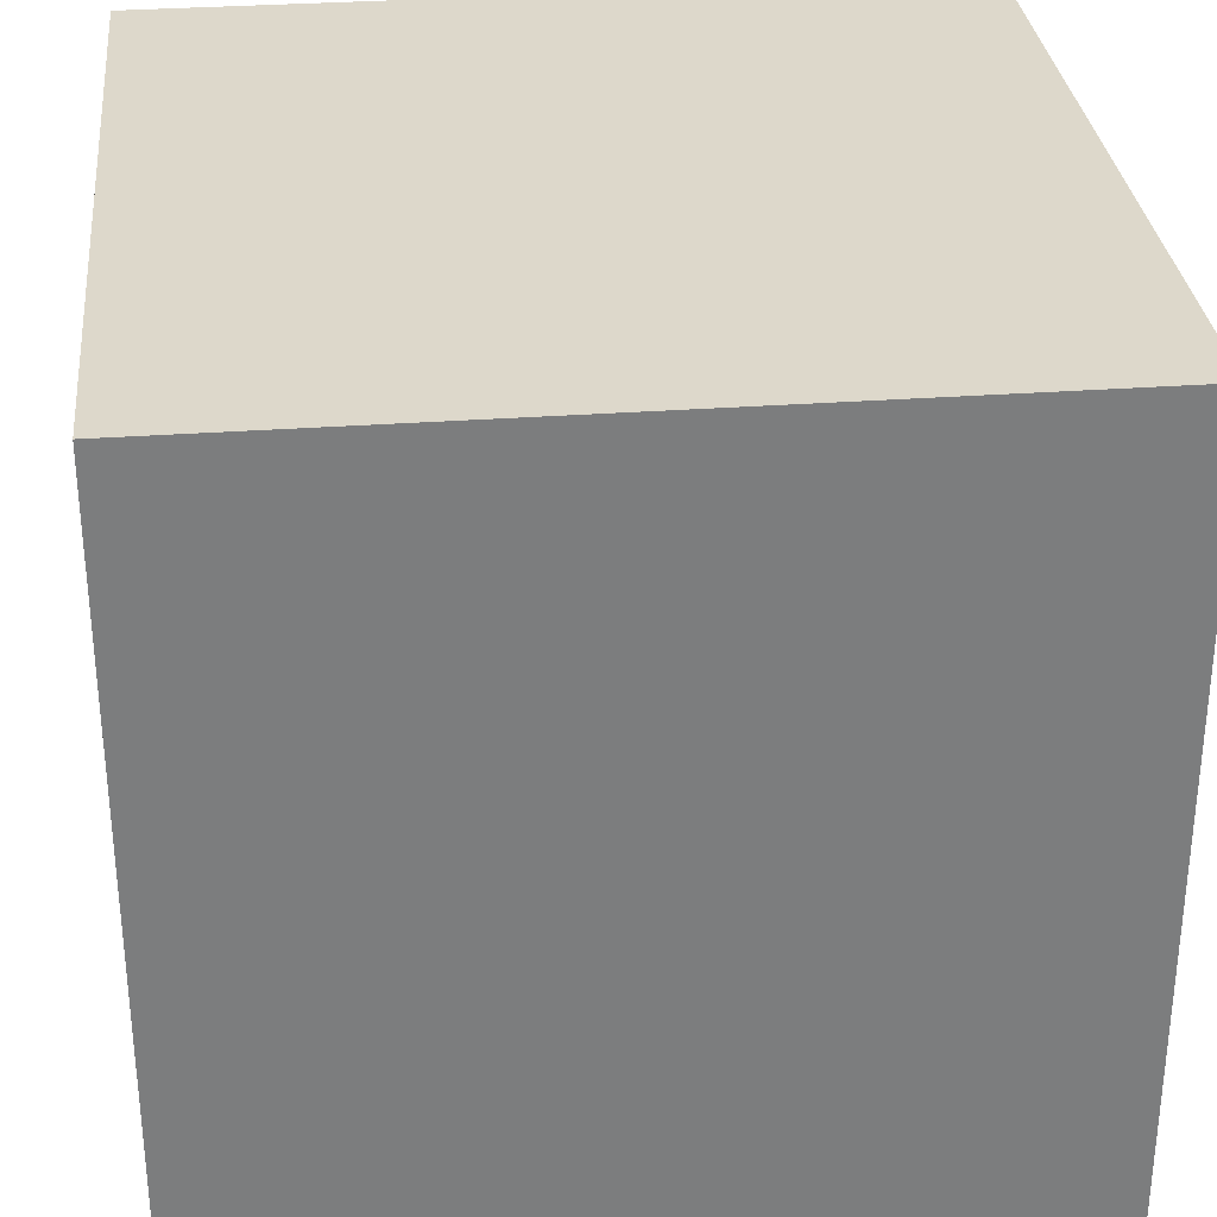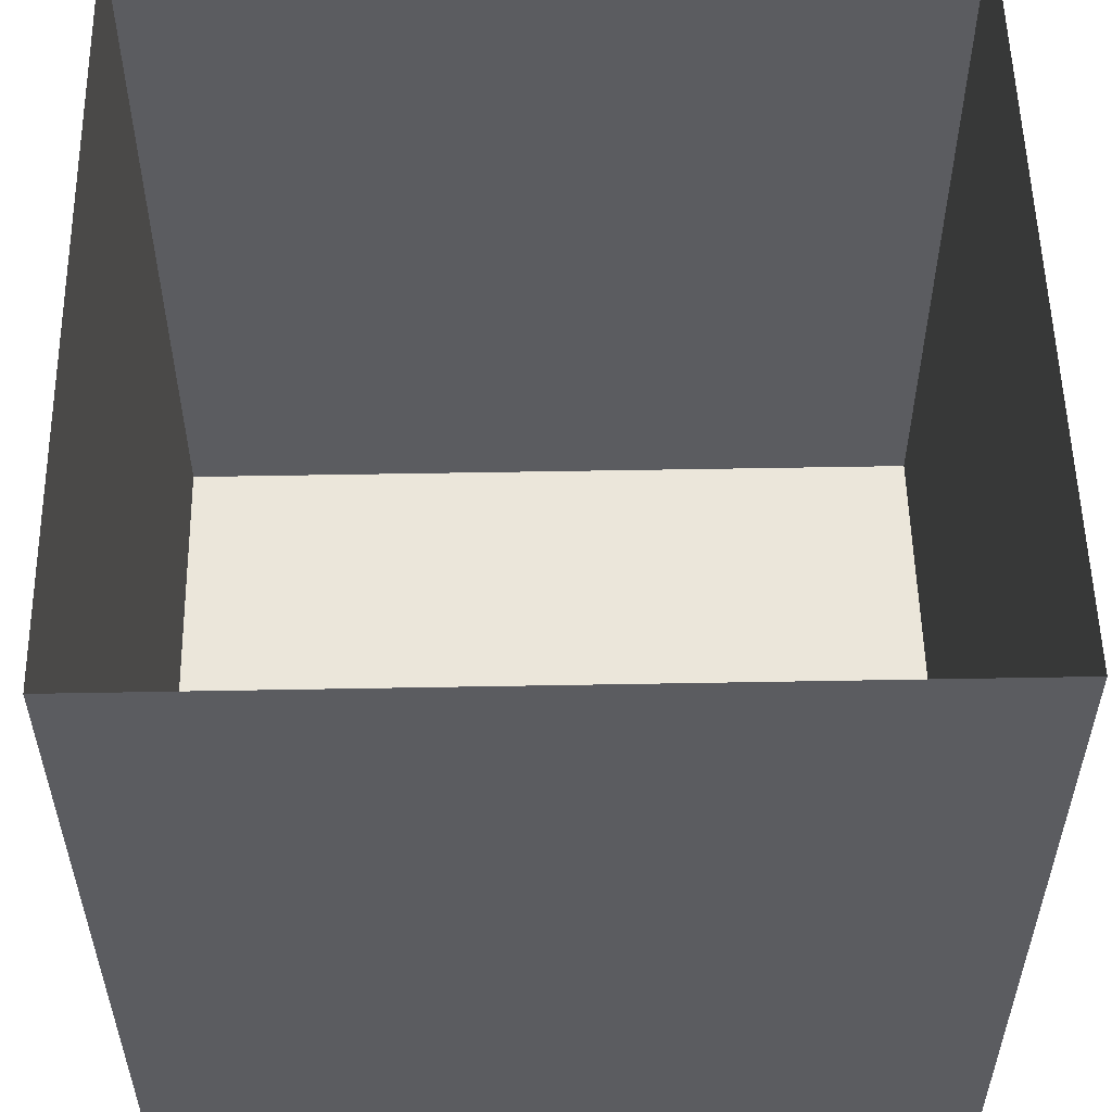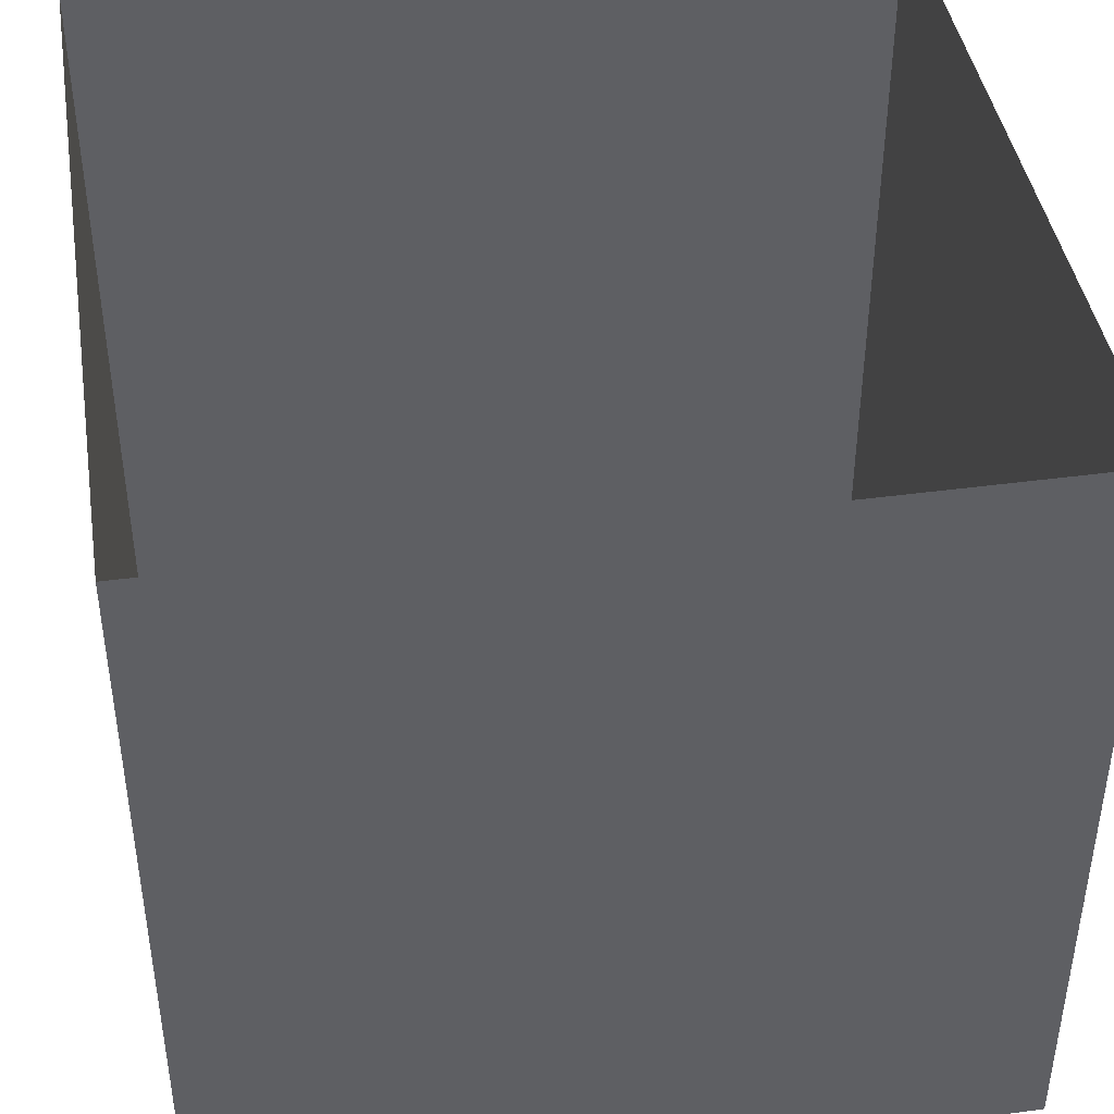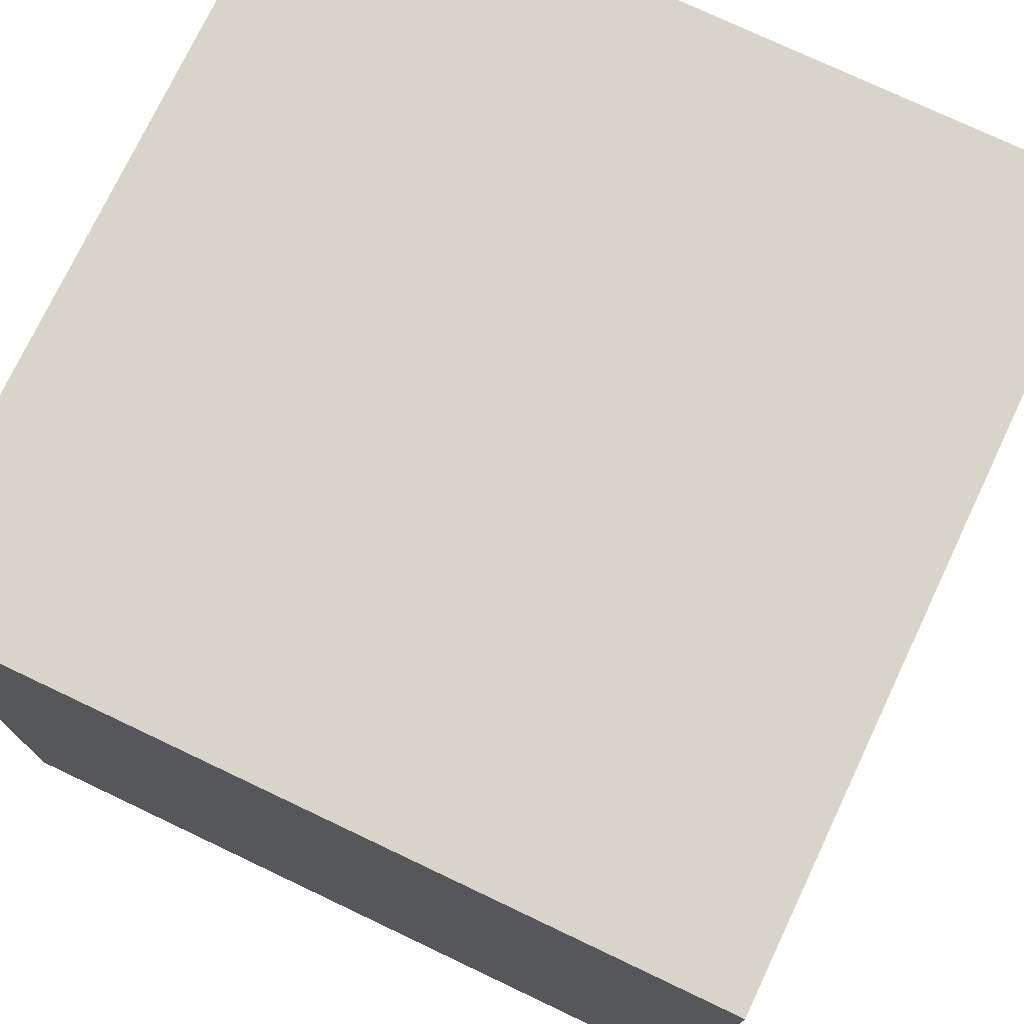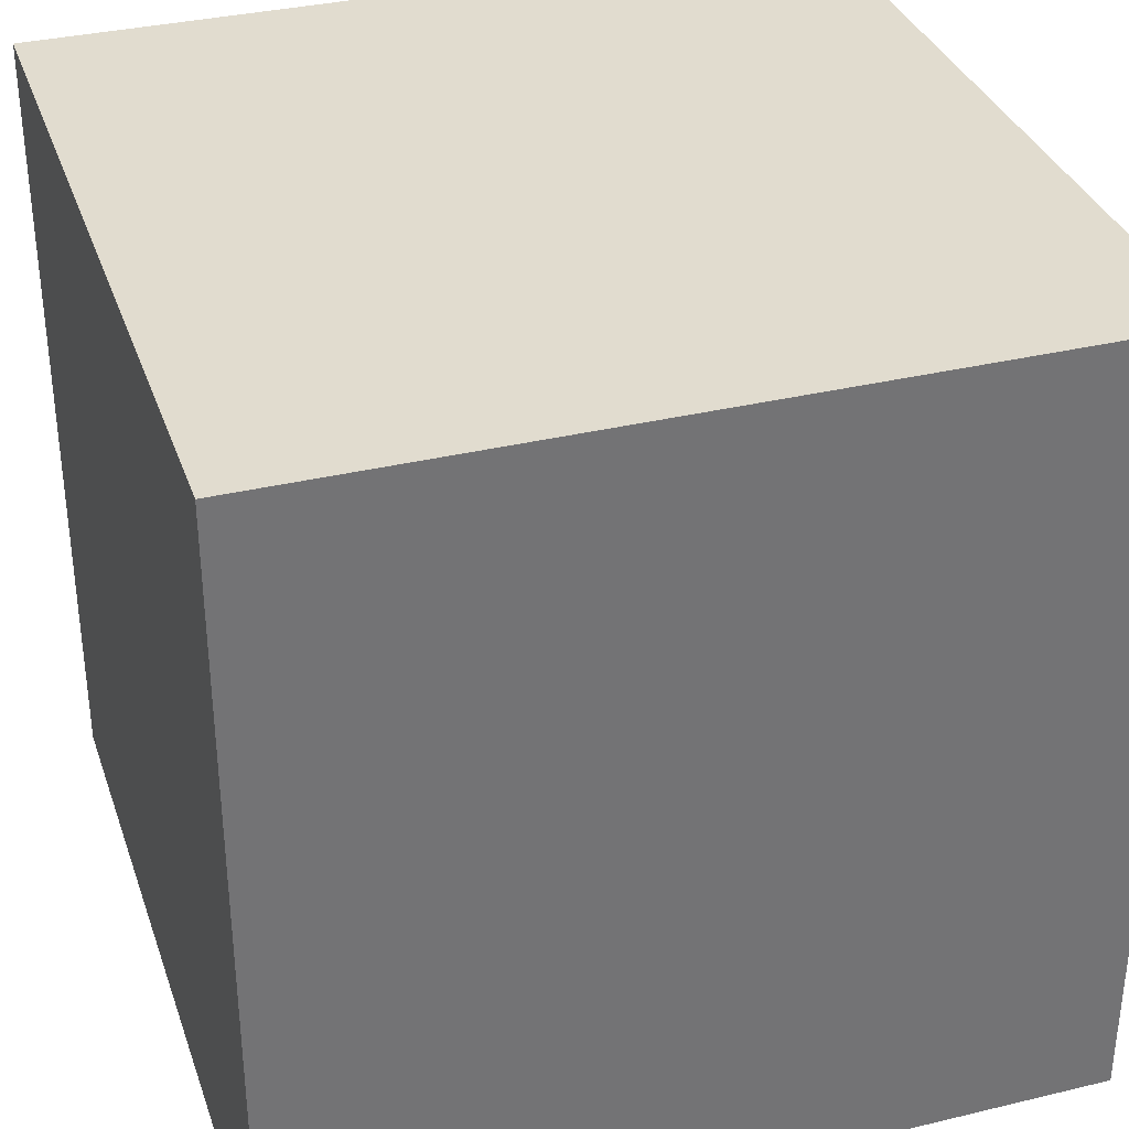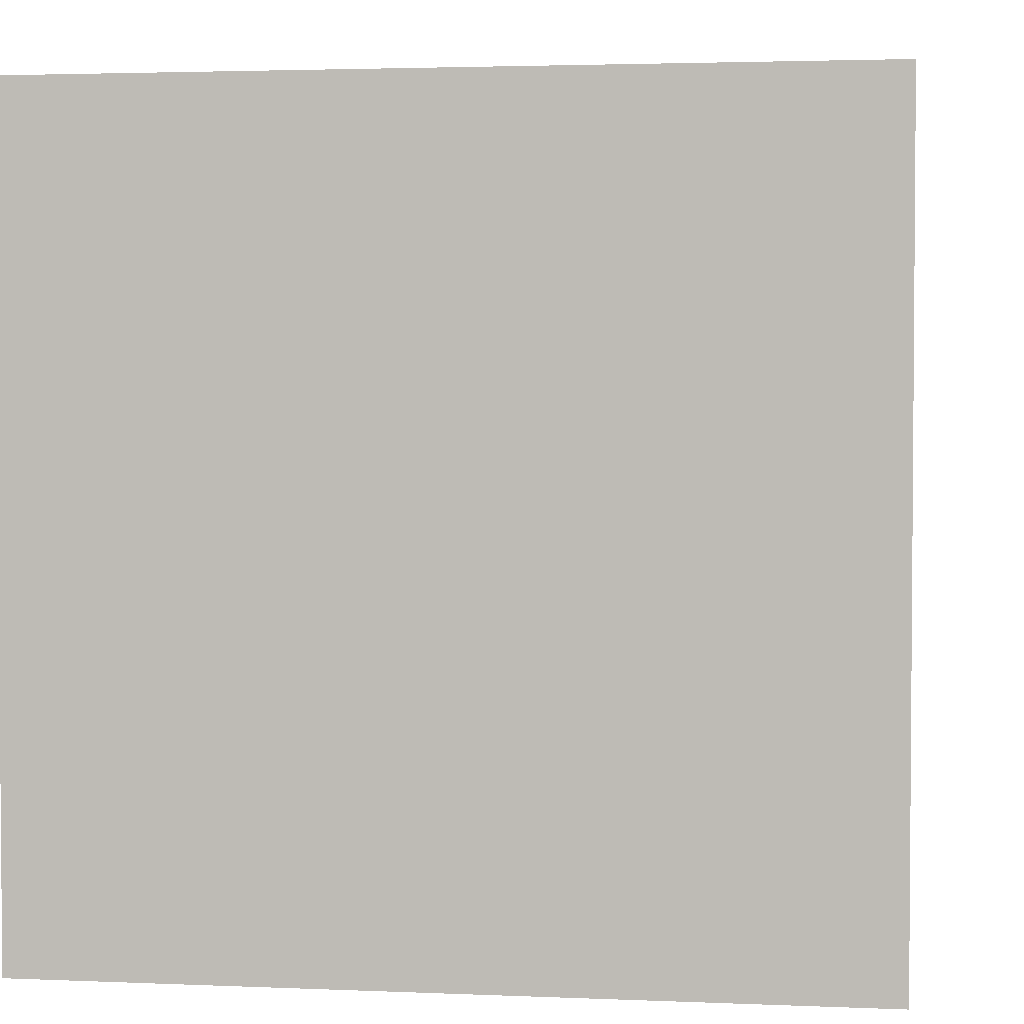
<metadata>
{"format":"obj","ext":"obj","renderer":"f3d","projection":"perspective","resolution":1024,"background":"white","views":[{"elev":31.4,"azim":84.1,"up":"+Z"},{"elev":54.7,"azim":-1.1,"up":"+Y"},{"elev":42.8,"azim":170.9,"up":"+Y"},{"elev":75.2,"azim":25.4,"up":"+Z"},{"elev":34.4,"azim":-17.9,"up":"+Z"},{"elev":2.8,"azim":8.5,"up":"+Y"}]}
</metadata>
<code>
v -1.375 -0.375 1.625
v -1.375 -0.375 1.375
v -1.375 -0.125 1.375
v -1.375 -0.125 1.625
v -1.625 -0.375 1.625
v -1.625 -0.375 1.375
v -1.625 -0.125 1.375
v -1.625 -0.125 1.625
v -1.375 -0.375 1.5
v -1.5 -0.375 1.625
v -1.5 -0.375 1.5
v -1.625 -0.375 1.5
v -1.5 -0.375 1.438
v -1.5 -0.375 1.375
v -1.375 -0.375 1.438
f 1 2 3
f 1 3 4
f 1 4 5
f 1 5 2
f 2 5 6
f 2 6 7
f 2 7 3
f 6 5 8
f 6 8 7
f 5 4 8
f 9 1 10
f 9 10 11
f 11 10 12
f 11 12 6
f 13 14 2
f 13 2 15

</code>
